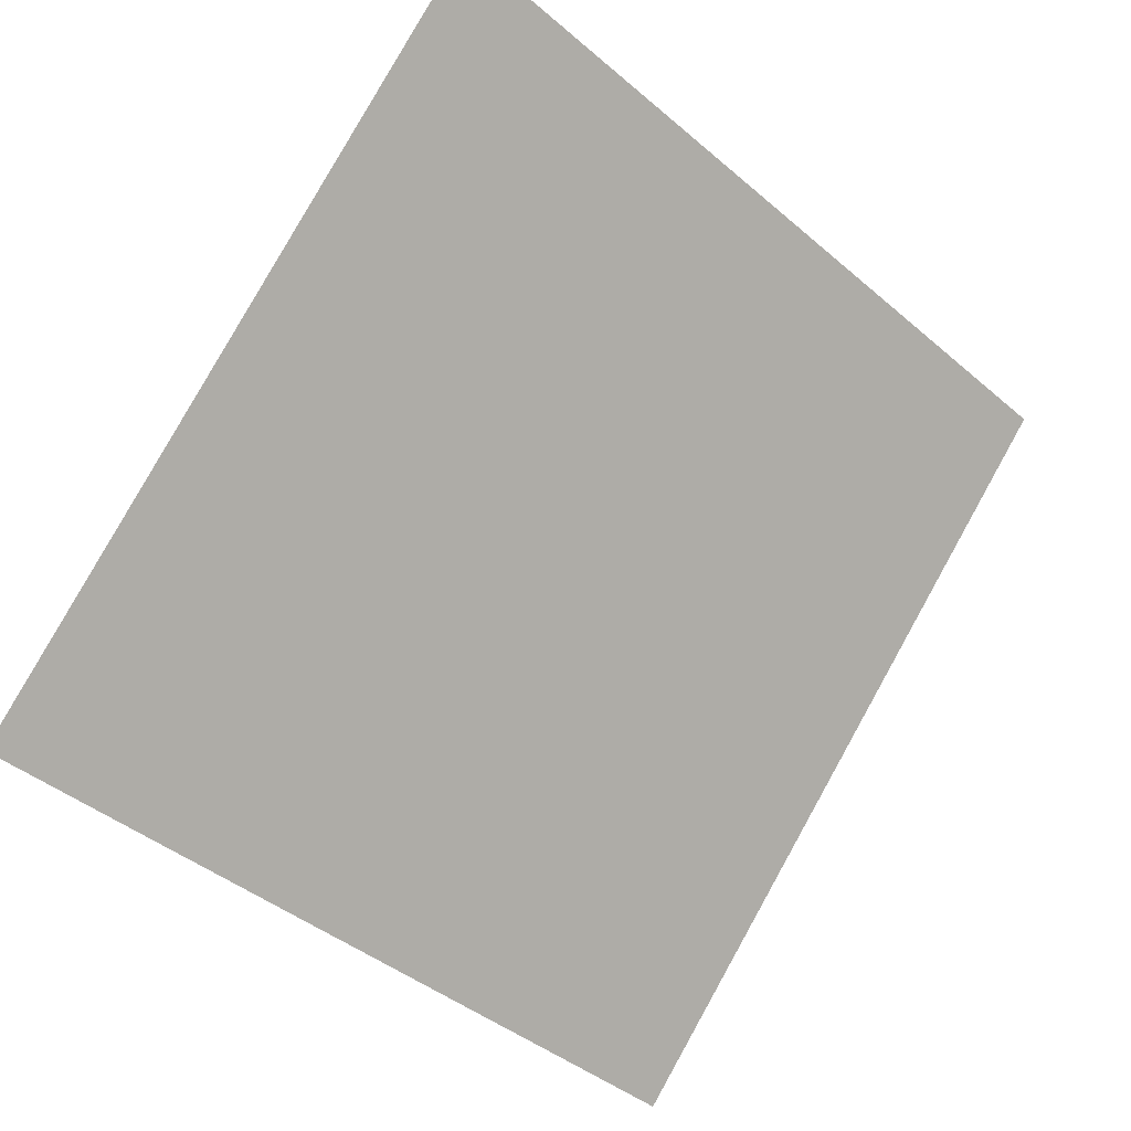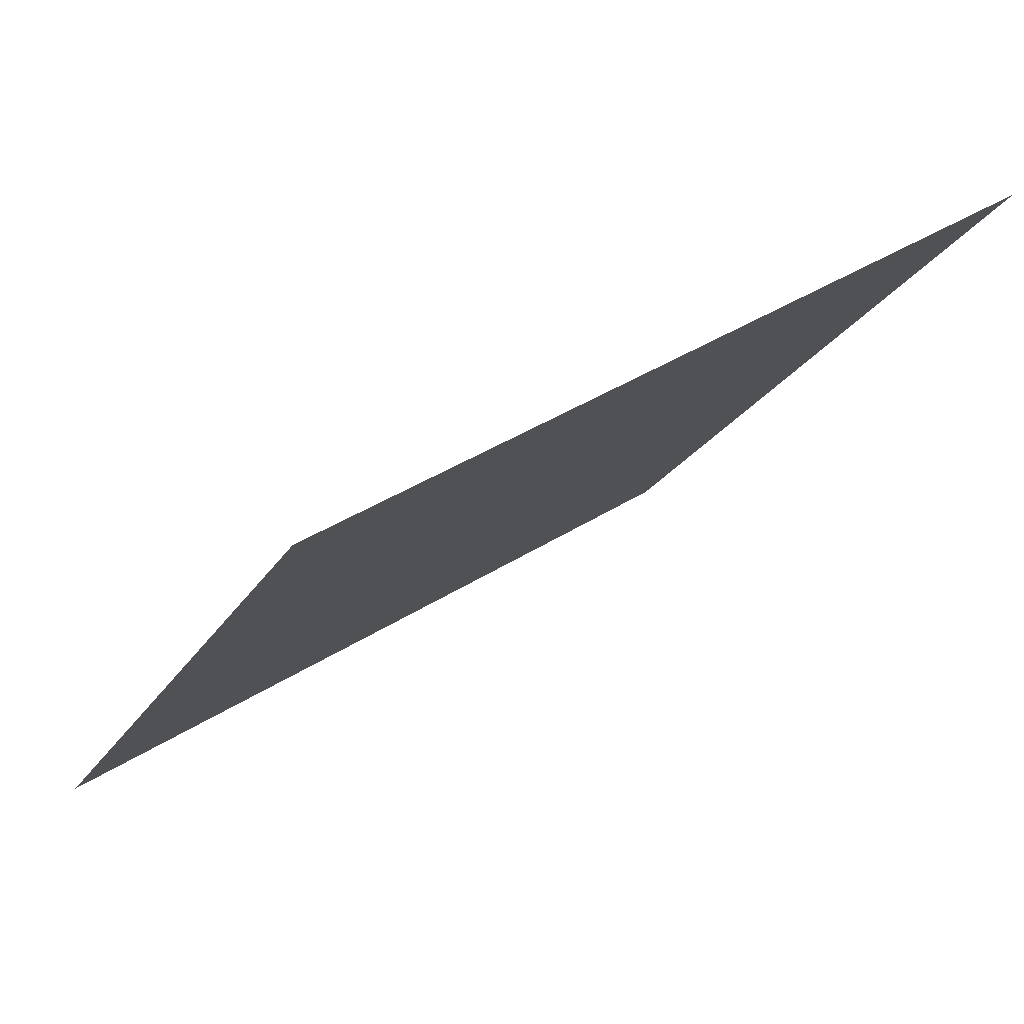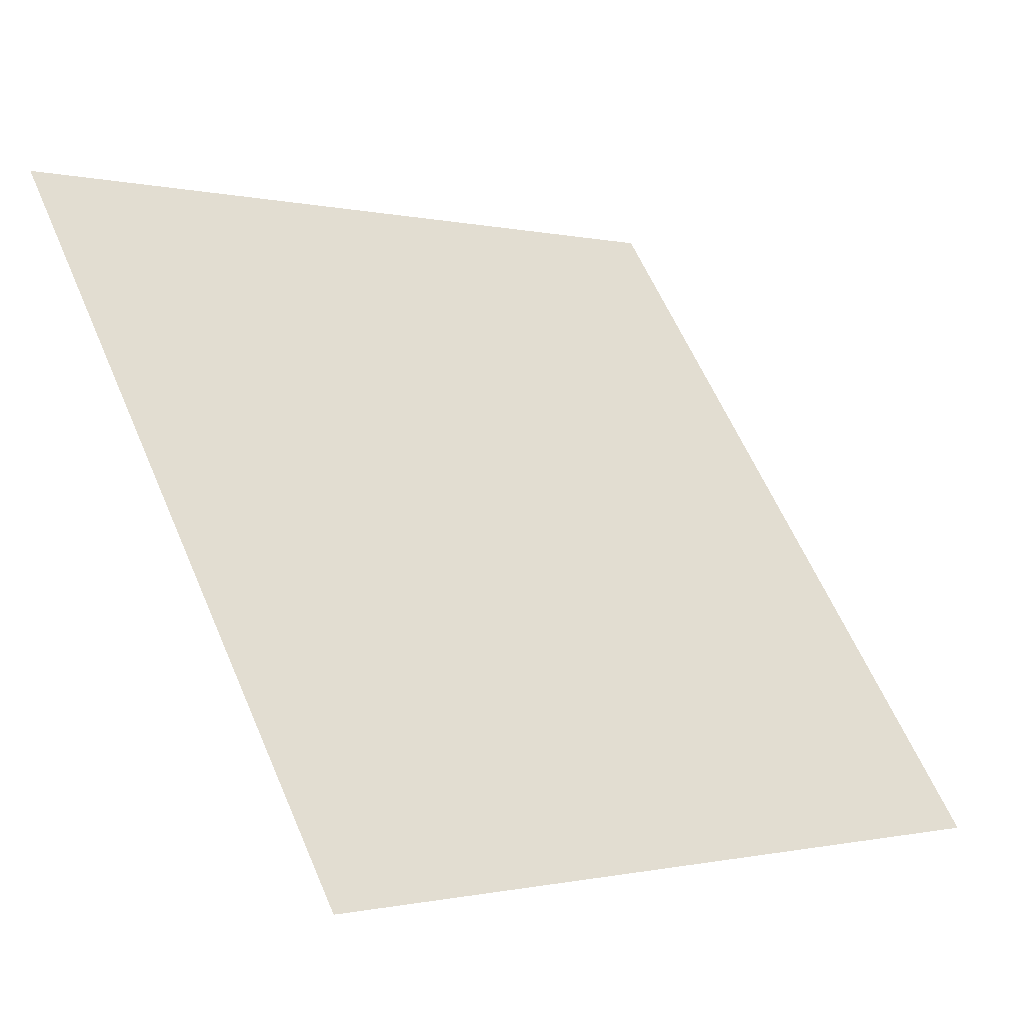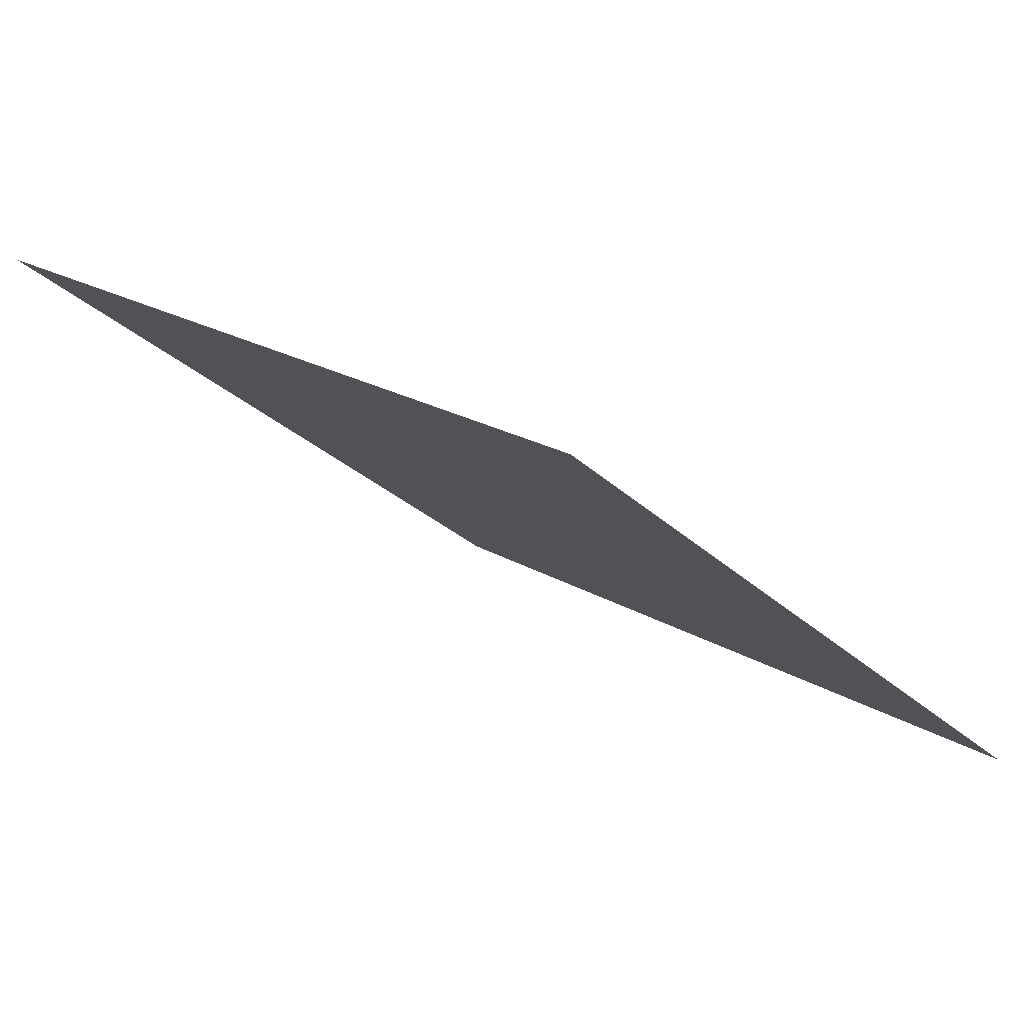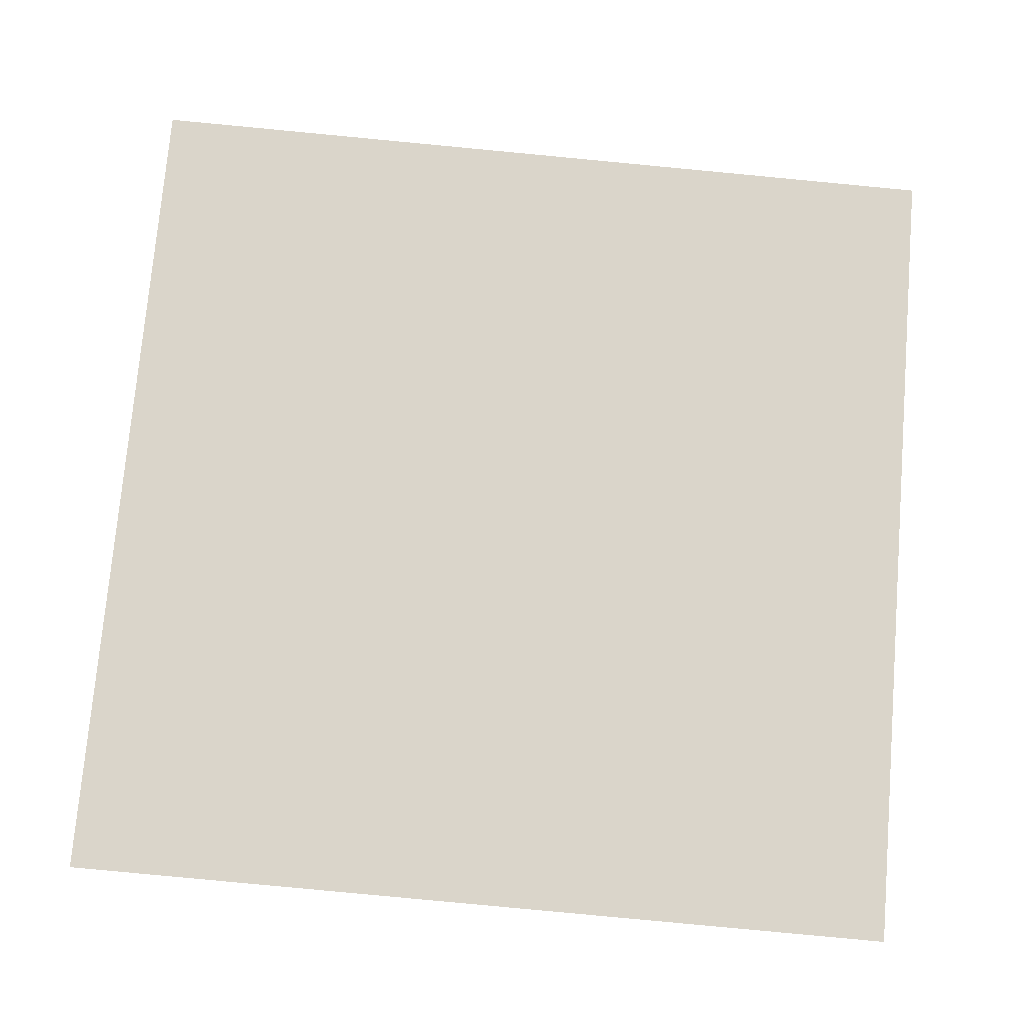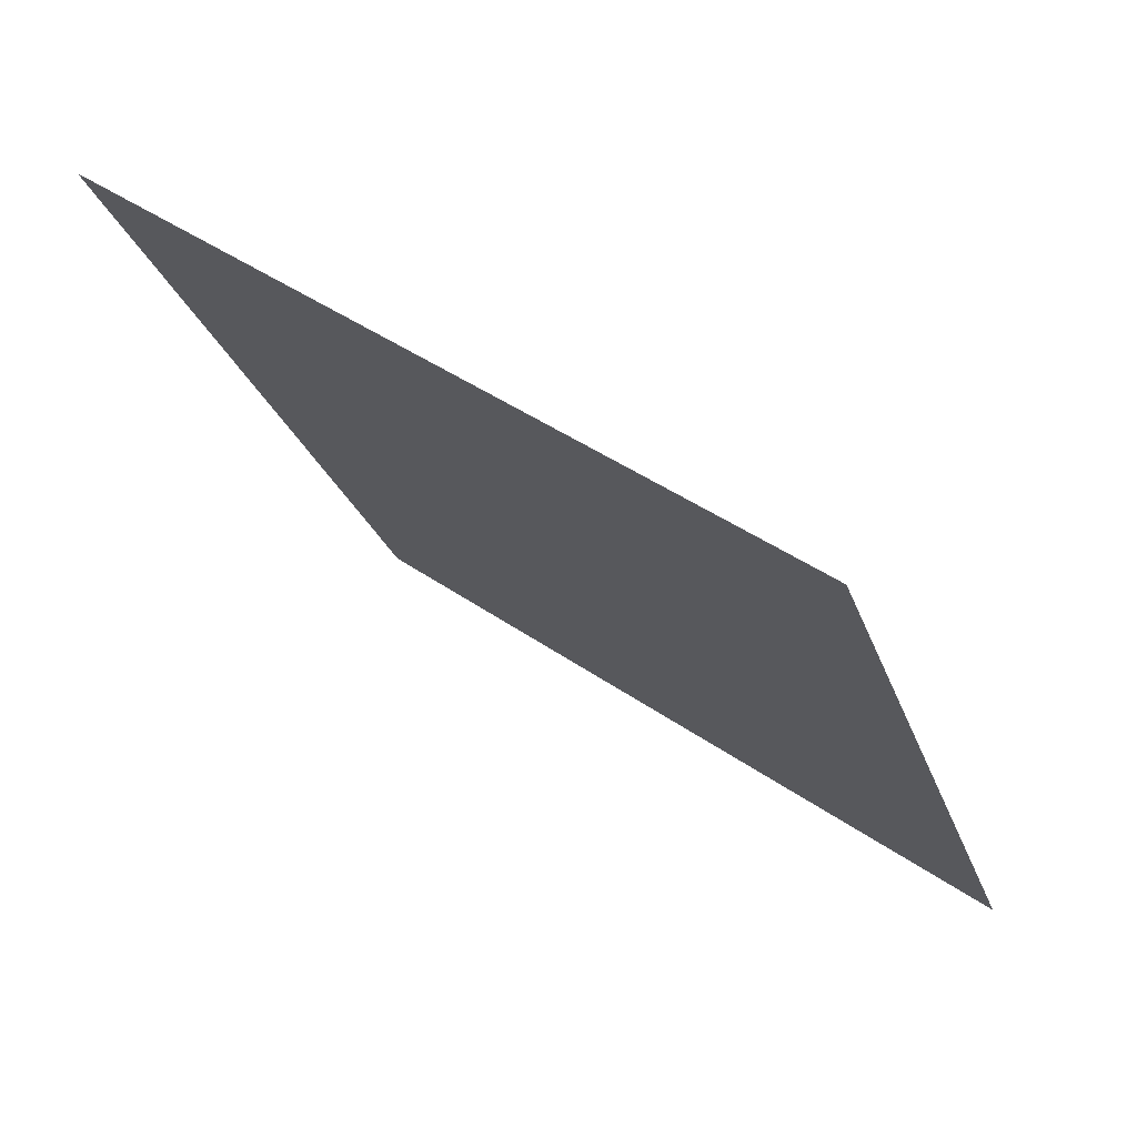
<metadata>
{"format":"obj","ext":"obj","renderer":"f3d","projection":"perspective","resolution":1024,"background":"white","views":[{"elev":79.6,"azim":119.7,"up":"+Y"},{"elev":38.5,"azim":140.0,"up":"+Z"},{"elev":0.2,"azim":-43.0,"up":"+Z"},{"elev":19.6,"azim":47.1,"up":"+Y"},{"elev":-68.6,"azim":-4.7,"up":"+Y"},{"elev":-26.7,"azim":106.9,"up":"+Y"}]}
</metadata>
<code>
v -0.02562 0.8023 0.5284
v -0.03218 0.8024 0.5285
v -0.03206 0.8064 0.5337
v -0.0255 0.8062 0.5337
f 4 3 2 1

</code>
